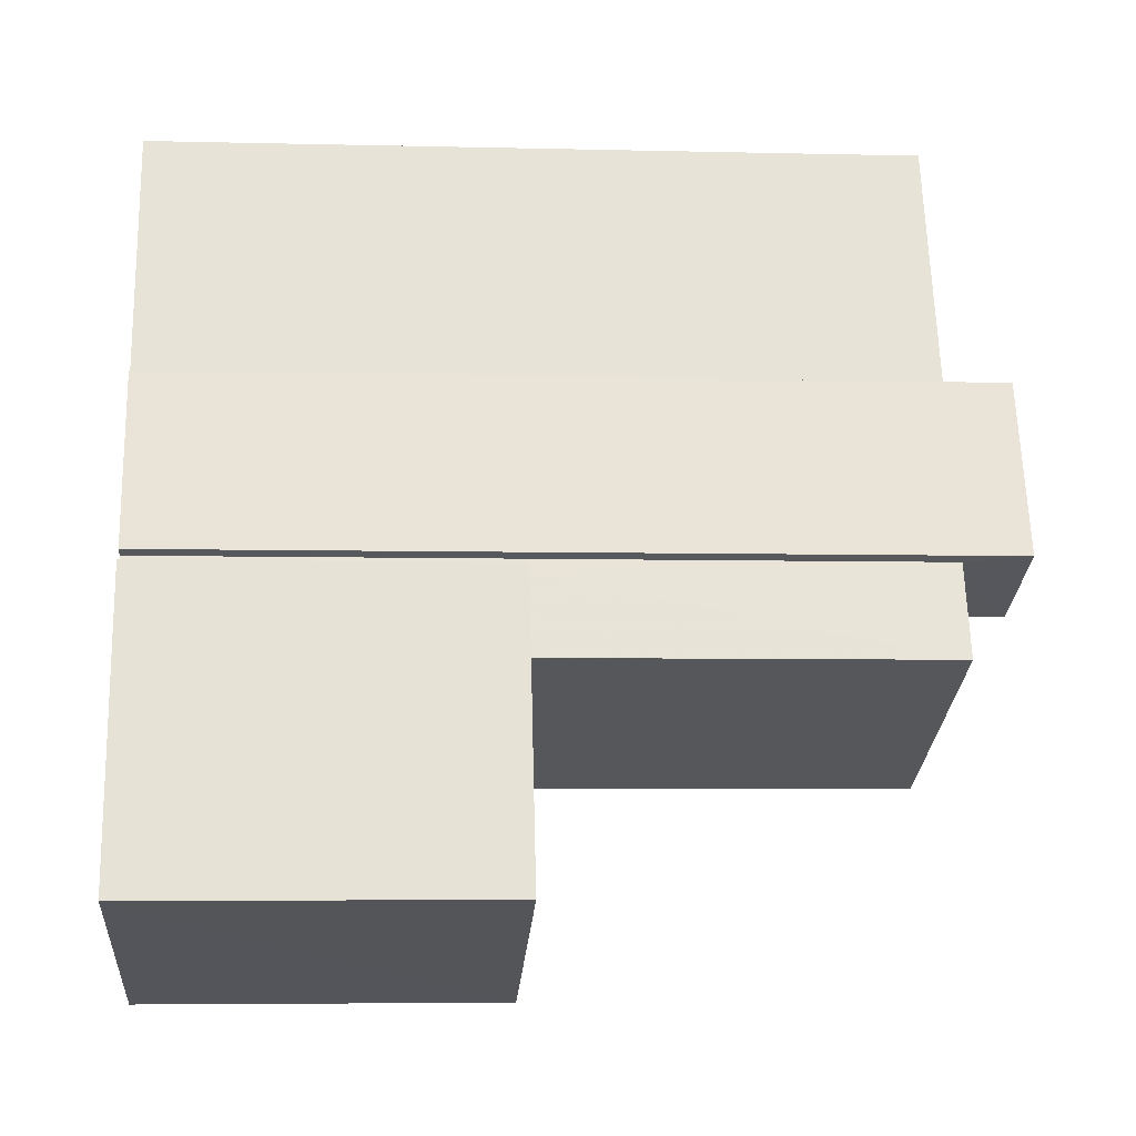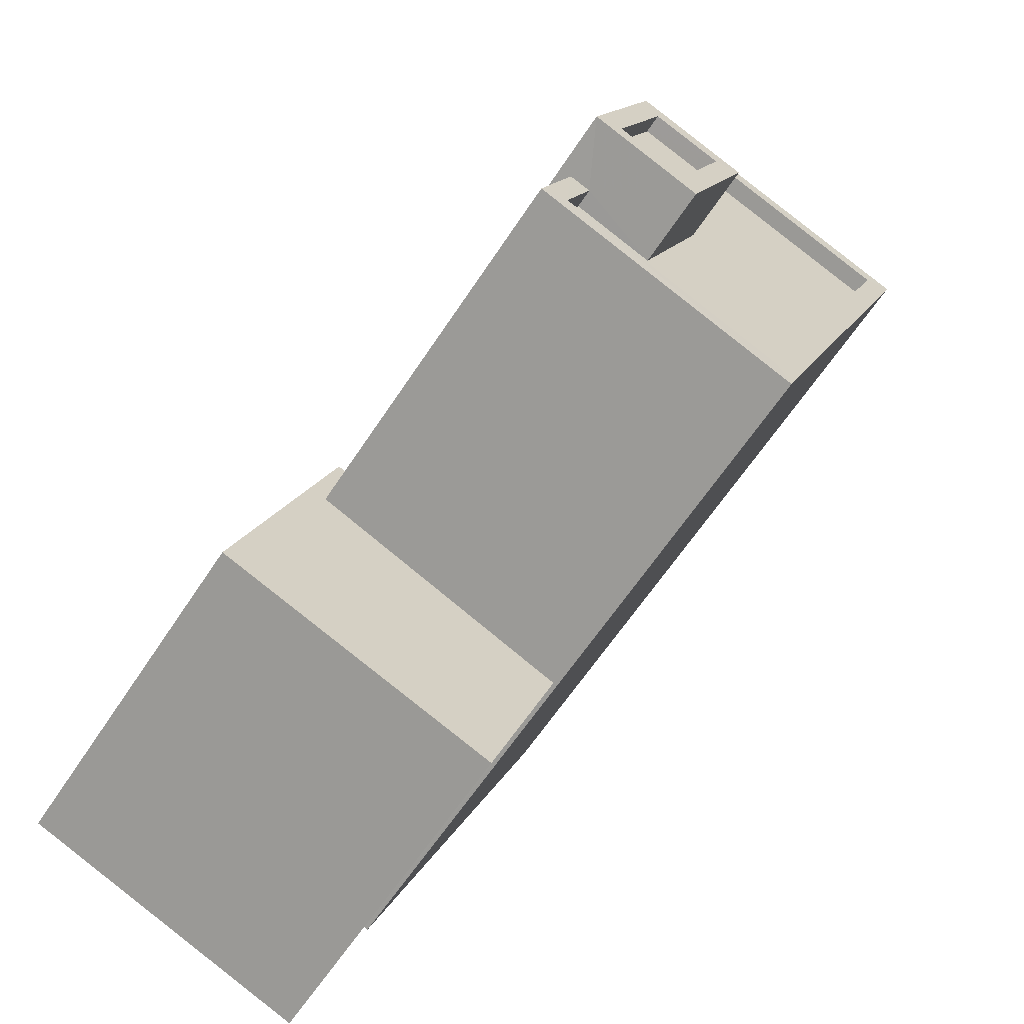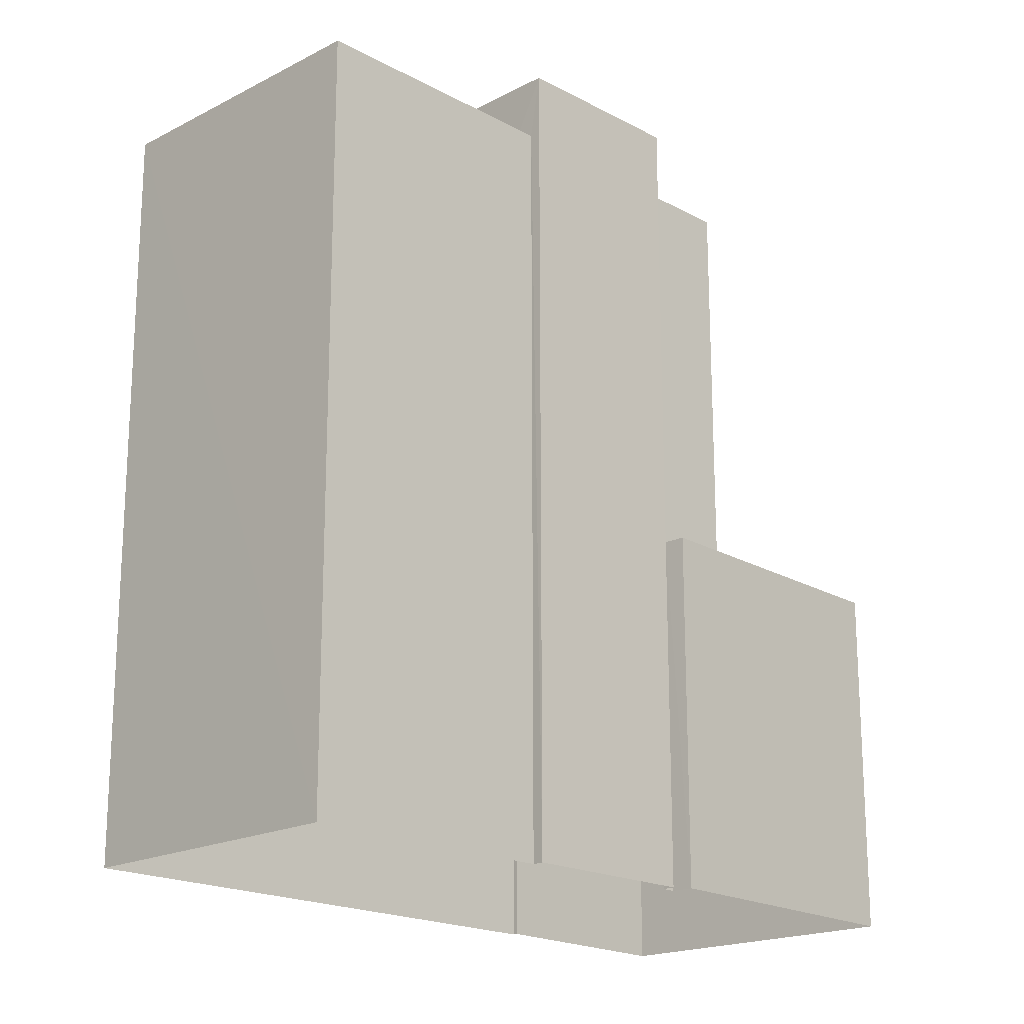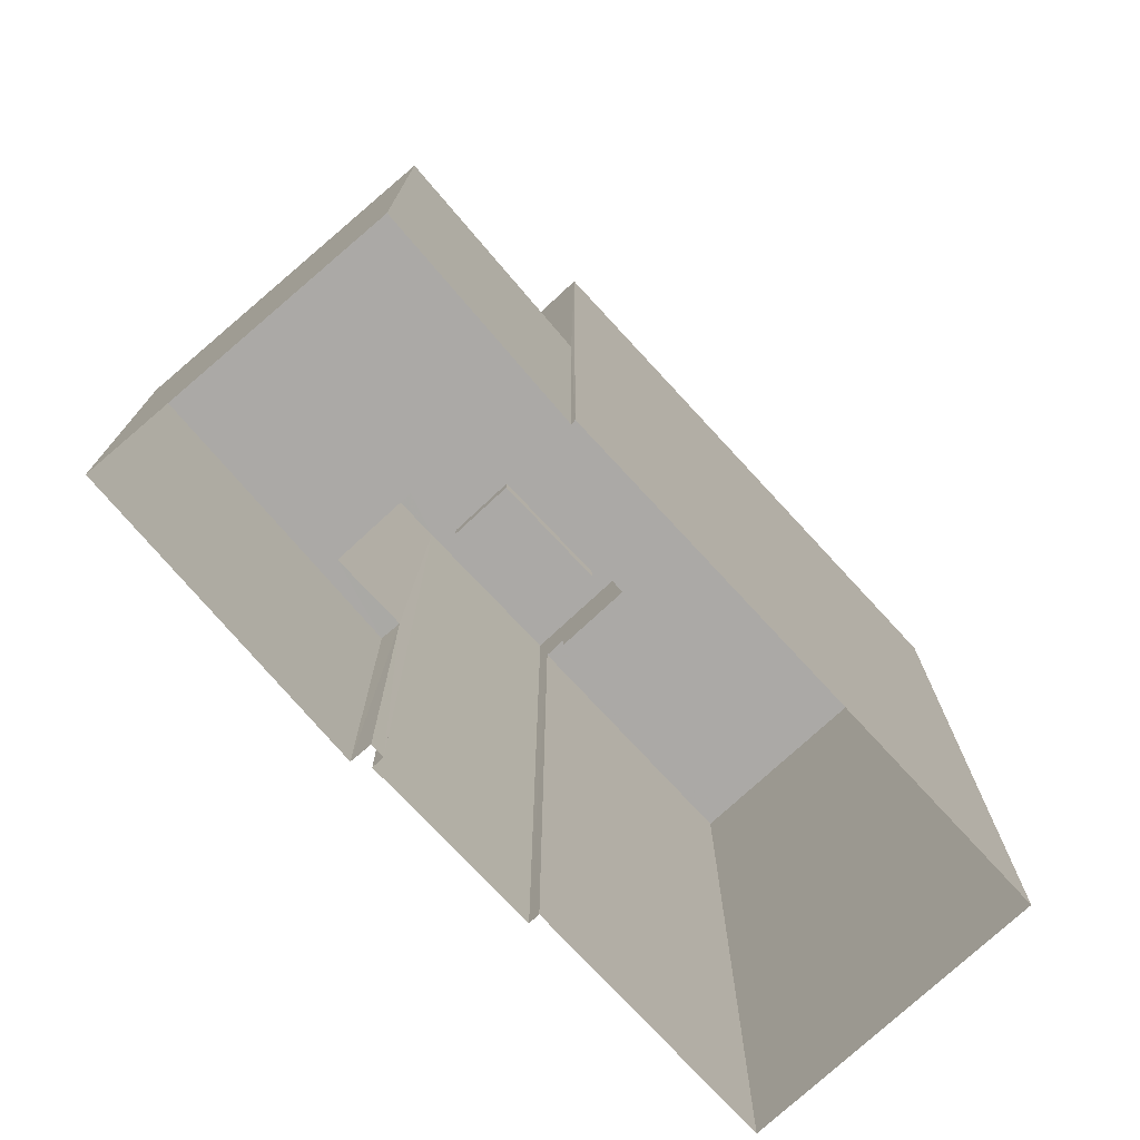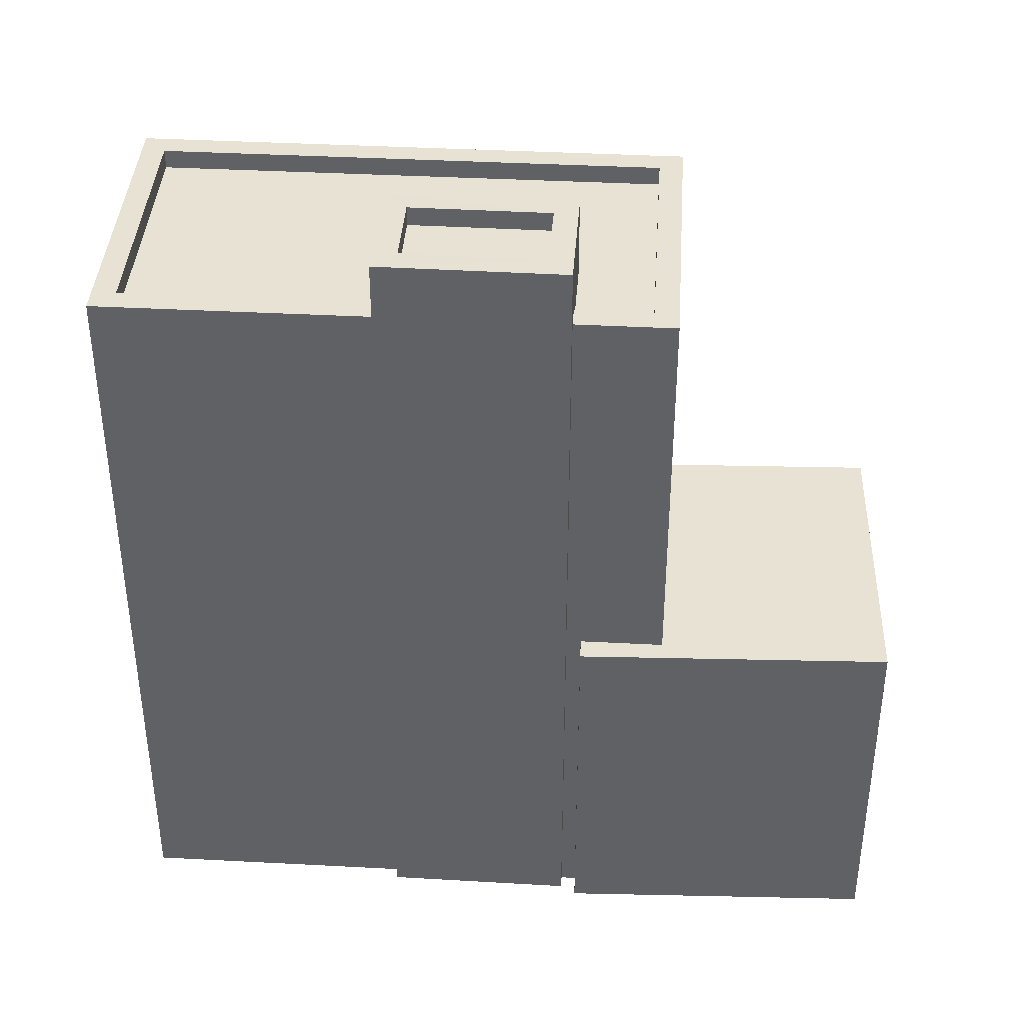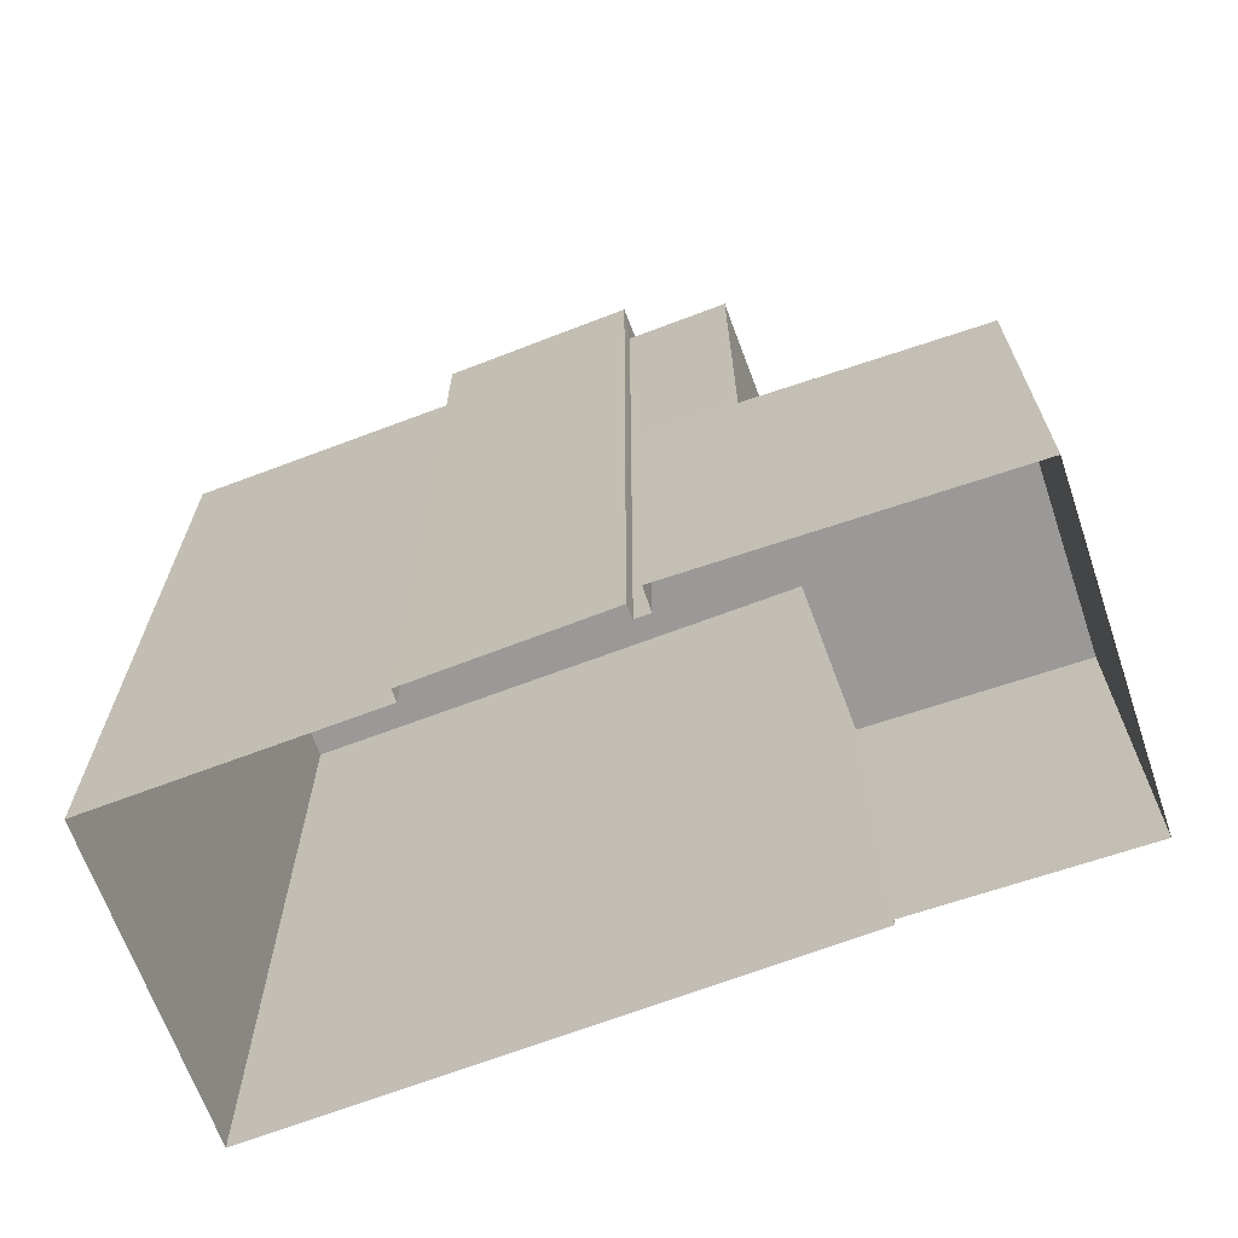
<metadata>
{"format":"obj","ext":"obj","renderer":"f3d","projection":"perspective","resolution":1024,"background":"white","views":[{"elev":-5.6,"azim":-94.3,"up":"+Y"},{"elev":-62.6,"azim":-33.2,"up":"+Y"},{"elev":-19.1,"azim":-157.3,"up":"+Z"},{"elev":-75.6,"azim":21.1,"up":"+Z"},{"elev":39.8,"azim":-107.9,"up":"+Z"},{"elev":-68.9,"azim":-91.0,"up":"+Z"}]}
</metadata>
<code>
v -7448 -3.719e+04 4.625
v -7449 -3.719e+04 9.289
v -7449 -3.719e+04 4.625
v -7448 -3.719e+04 9.289
v -7452 -3.719e+04 4.627
v -7452 -3.719e+04 9.29
v -7451 -3.718e+04 9.29
v -7451 -3.718e+04 4.627
v -7451 -3.719e+04 9.29
v -7451 -3.719e+04 4.627
v -7451 -3.719e+04 14.39
v -7448 -3.719e+04 14.38
v -7448 -3.719e+04 4.625
v -7451 -3.719e+04 9.29
v -7445 -3.718e+04 14.38
v -7445 -3.718e+04 4.626
v -7449 -3.718e+04 4.627
v -7449 -3.718e+04 14.39
v -7450 -3.718e+04 14.39
v -7450 -3.718e+04 4.627
v -7451 -3.718e+04 4.627
v -7451 -3.718e+04 14.39
v -7450 -3.718e+04 14.14
v -7448 -3.718e+04 14.14
v -7448 -3.718e+04 14.39
v -7450 -3.718e+04 14.39
v -7450 -3.718e+04 14.14
v -7451 -3.719e+04 14.39
v -7451 -3.719e+04 14.14
v -7450 -3.718e+04 14.39
v -7445 -3.718e+04 14.38
v -7445 -3.718e+04 14.13
v -7448 -3.719e+04 14.13
v -7448 -3.719e+04 14.38
v -7451 -3.718e+04 15.2
v -7451 -3.718e+04 14.95
v -7450 -3.718e+04 14.95
v -7450 -3.718e+04 15.2
v -7449 -3.718e+04 15.2
v -7449 -3.718e+04 14.95
v -7450 -3.718e+04 15.2
v -7450 -3.718e+04 14.95
v -7449 -3.718e+04 15.2
v -7449 -3.718e+04 14.13
v -7450 -3.718e+04 15.2
v -7450 -3.718e+04 4.627
v -7451 -3.718e+04 15.2
v -7451 -3.718e+04 4.627
v -7449 -3.719e+04 14.13
v -7449 -3.719e+04 15.2
f 17 16 20
f 8 10 5
f 16 13 1
f 5 1 3
f 46 20 48
f 10 21 1
f 21 48 20
f 20 16 1
f 10 1 5
f 21 20 1
f 1 2 3
f 1 4 2
f 2 5 3
f 2 6 5
f 6 7 8
f 5 6 8
f 9 10 8
f 7 9 8
f 11 4 12
f 12 4 13
f 11 14 4
f 13 4 1
f 15 16 17
f 18 15 17
f 16 12 13
f 16 15 12
f 19 18 17
f 20 19 17
f 14 11 9
f 10 9 21
f 21 9 22
f 9 11 22
f 23 24 25
f 26 23 25
f 27 28 29
f 27 30 28
f 31 24 32
f 31 25 24
f 31 32 33
f 34 31 33
f 34 33 29
f 28 34 29
f 35 36 37
f 38 35 37
f 39 37 40
f 39 38 37
f 41 40 42
f 41 39 40
f 41 42 36
f 35 41 36
f 26 43 44
f 43 26 45
f 45 19 46
f 23 26 44
f 46 19 20
f 26 19 45
f 47 46 48
f 47 45 46
f 27 49 30
f 21 22 48
f 49 50 30
f 48 22 47
f 30 50 47
f 22 30 47
f 49 44 43
f 50 49 43
f 2 14 6
f 6 14 7
f 2 4 14
f 7 14 9
f 29 33 49
f 44 24 23
f 24 44 32
f 33 32 44
f 27 29 49
f 33 44 49
f 11 28 22
f 11 12 28
f 19 26 25
f 18 19 25
f 31 12 15
f 22 28 30
f 18 31 15
f 28 12 34
f 34 12 31
f 18 25 31
f 42 40 37
f 36 42 37
f 41 35 50
f 35 47 50
f 43 45 38
f 39 43 38
f 45 47 35
f 38 45 35
f 41 50 43
f 39 41 43

</code>
